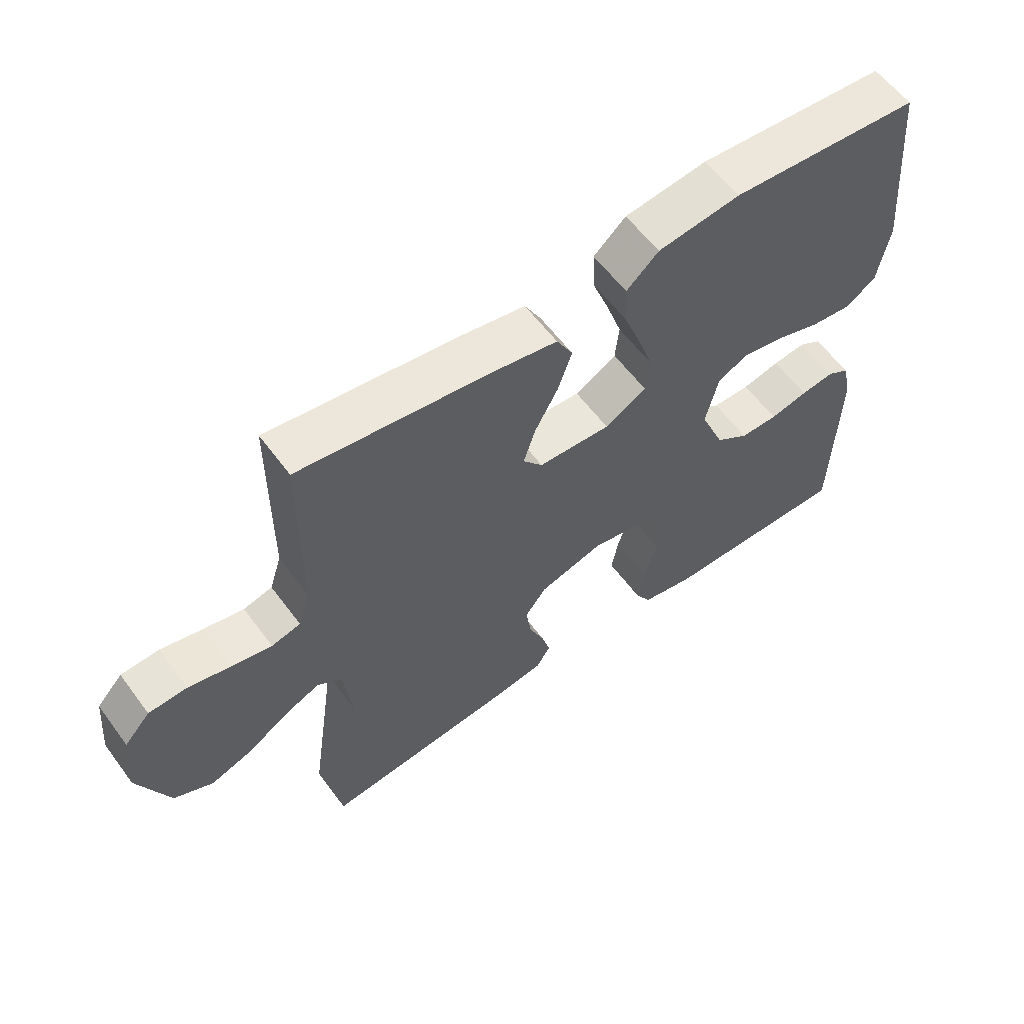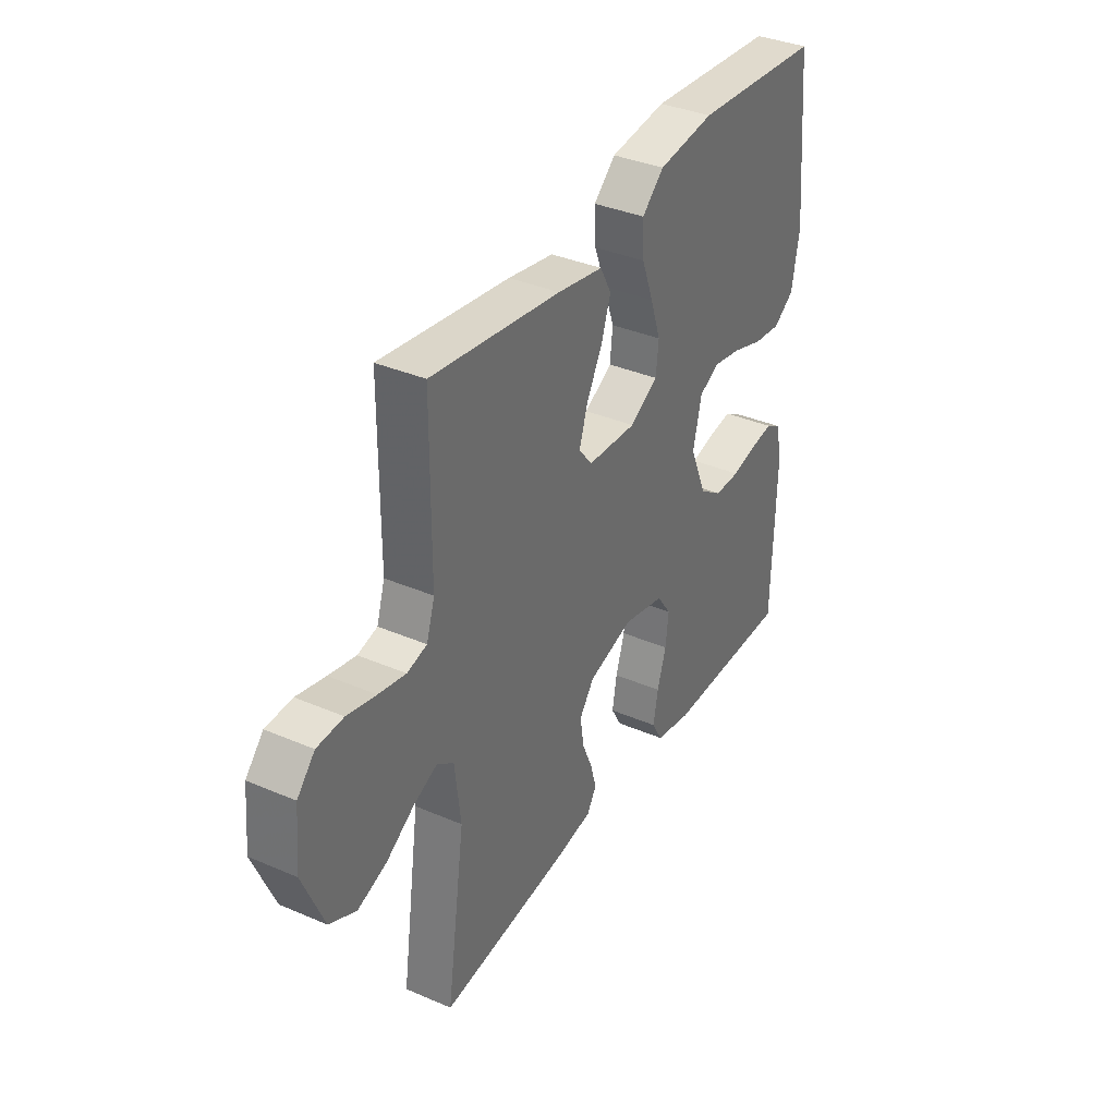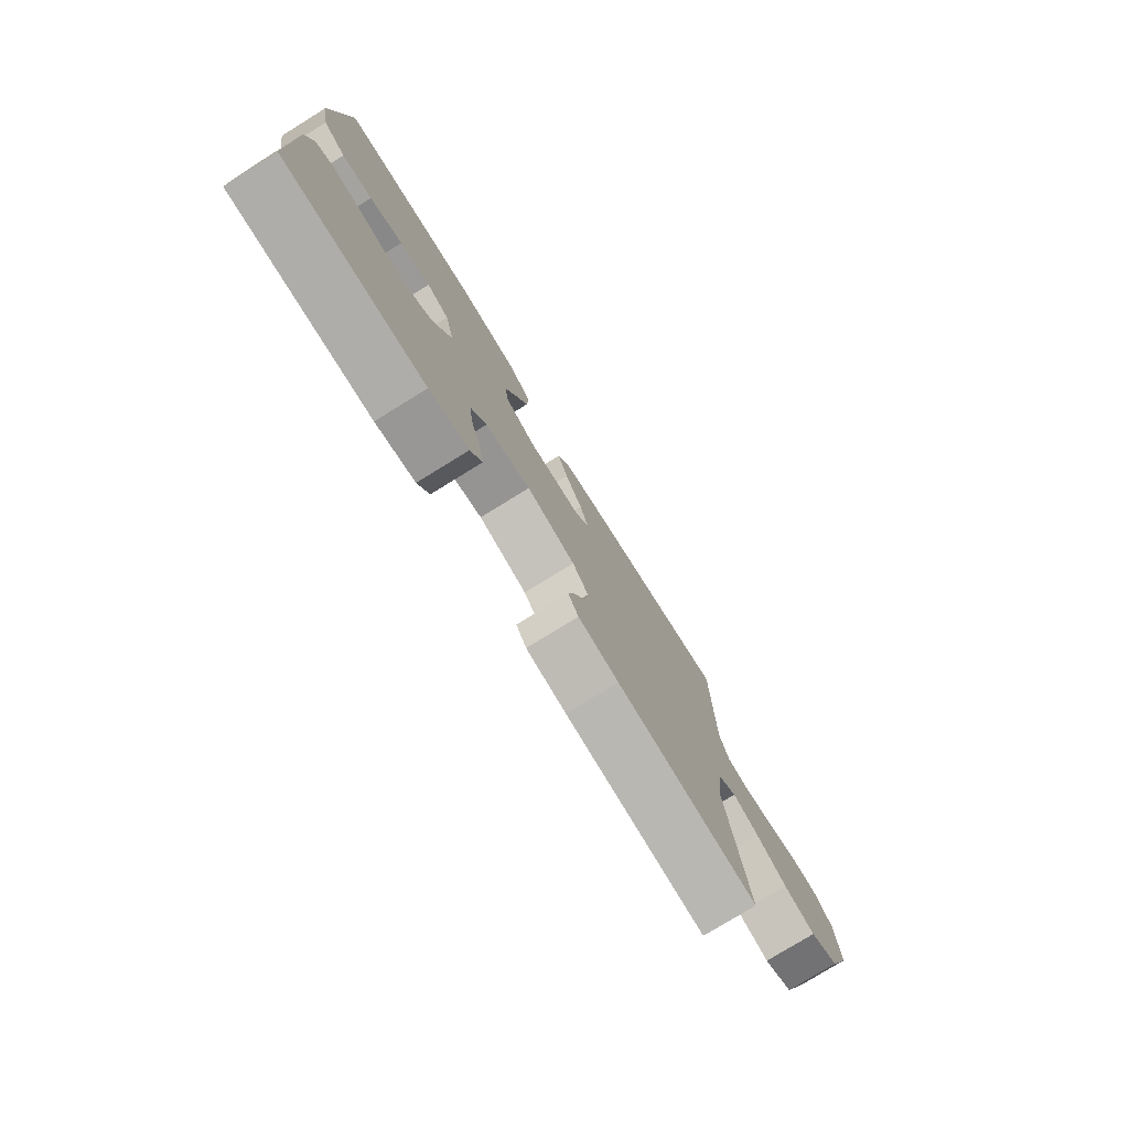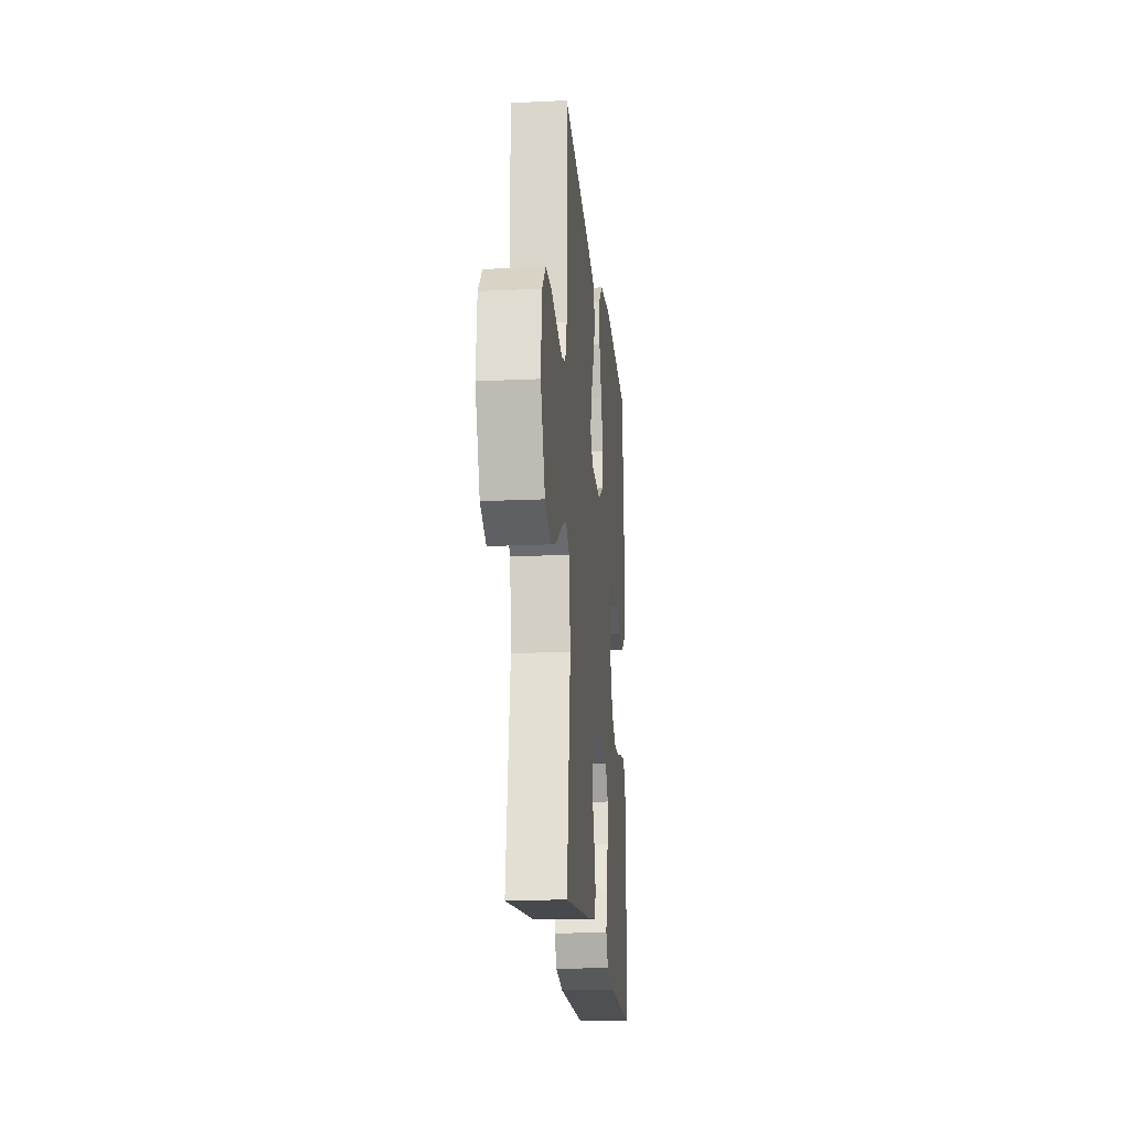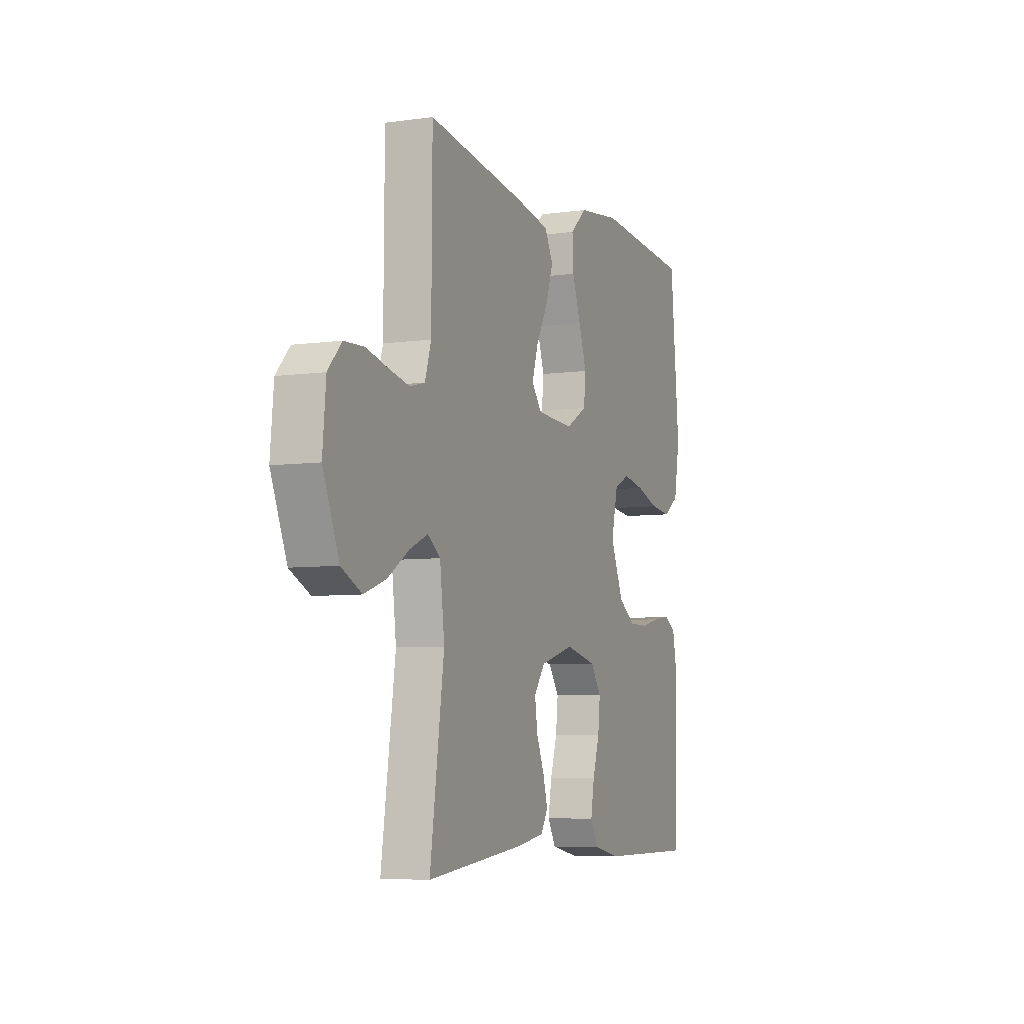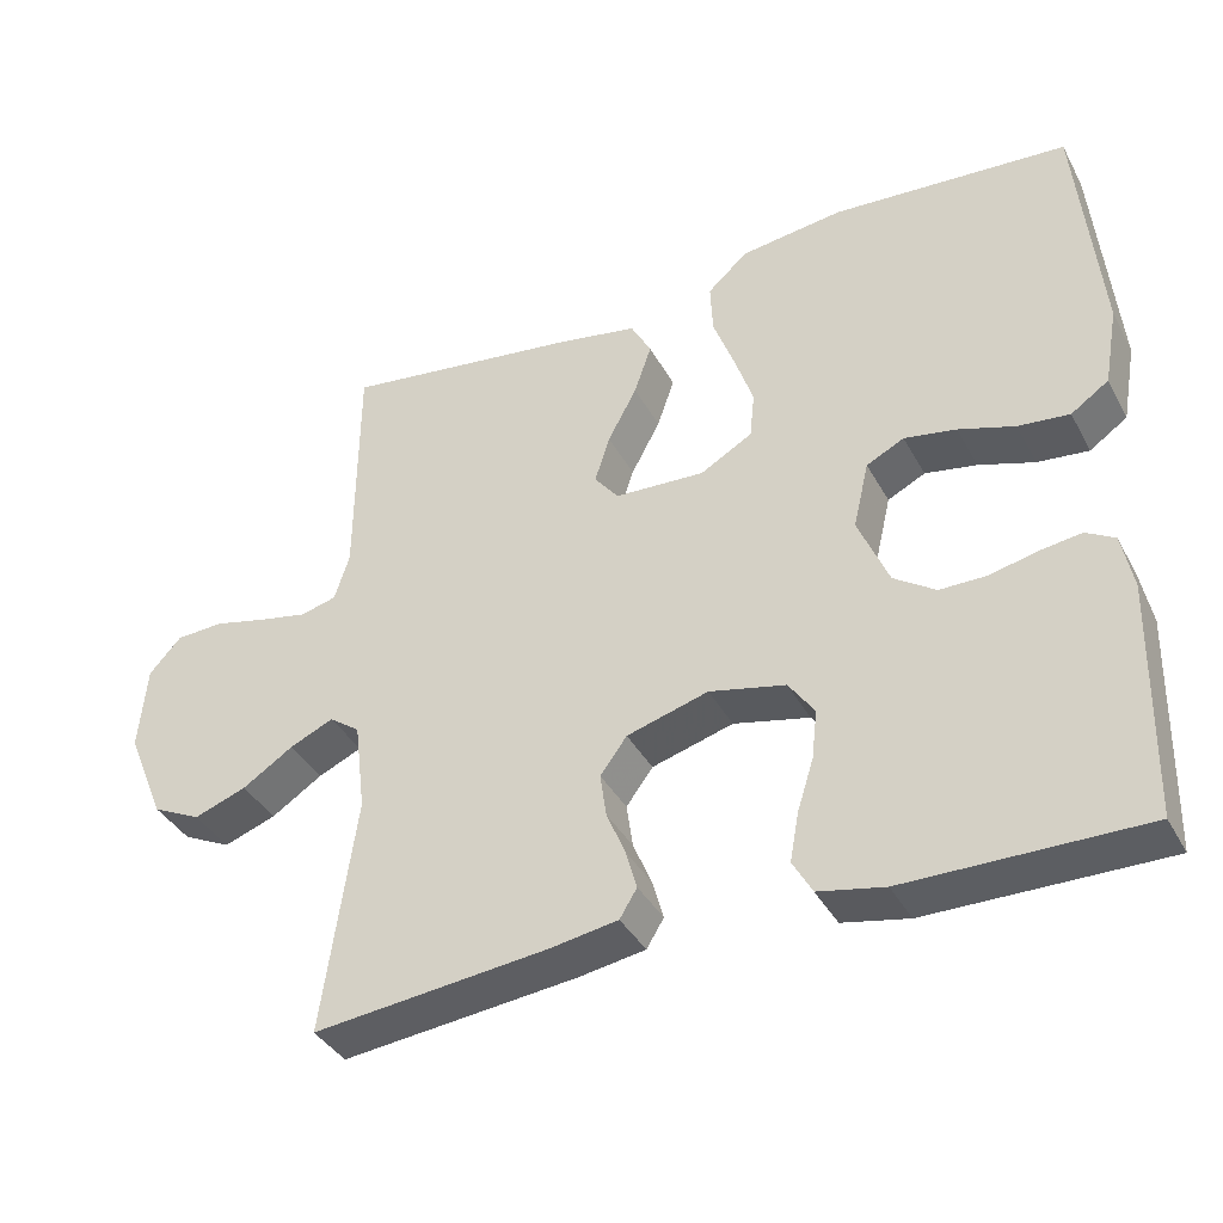
<metadata>
{"format":"obj","ext":"obj","renderer":"f3d","projection":"perspective","resolution":1024,"background":"white","views":[{"elev":59.0,"azim":-36.3,"up":"+Z"},{"elev":36.3,"azim":-60.7,"up":"+Z"},{"elev":-77.7,"azim":121.7,"up":"+Z"},{"elev":-18.1,"azim":-84.8,"up":"+Z"},{"elev":-6.3,"azim":-67.5,"up":"+Z"},{"elev":-38.2,"azim":25.9,"up":"+Z"}]}
</metadata>
<code>
v 0.5 0.07 -0.5
v 0.2 0.07 -0.498
v 0.116 0.07 -0.481
v 0.091 0.07 -0.437
v 0.102 0.07 -0.376
v 0.123 0.07 -0.31
v 0.13 0.07 -0.248
v 0.097 0.07 -0.201
v 0 0.07 -0.179
v -0.104 0.07 -0.209
v -0.138 0.07 -0.255
v -0.13 0.07 -0.311
v -0.106 0.07 -0.368
v -0.092 0.07 -0.418
v -0.114 0.07 -0.454
v -0.2 0.07 -0.468
v -0.5 0.07 -0.5
v -0.457 0.07 -0.2
v -0.471 0.07 -0.085
v -0.51 0.07 -0.057
v -0.566 0.07 -0.082
v -0.631 0.07 -0.124
v -0.698 0.07 -0.148
v -0.76 0.07 -0.118
v -0.809 0.07 0
v -0.799 0.07 0.109
v -0.758 0.07 0.154
v -0.697 0.07 0.157
v -0.63 0.07 0.141
v -0.567 0.07 0.128
v -0.521 0.07 0.14
v -0.502 0.07 0.2
v -0.5 0.07 0.5
v -0.2 0.07 0.459
v -0.094 0.07 0.44
v -0.068 0.07 0.392
v -0.09 0.07 0.328
v -0.127 0.07 0.259
v -0.146 0.07 0.199
v -0.115 0.07 0.16
v 0 0.07 0.154
v 0.066 0.07 0.192
v 0.072 0.07 0.251
v 0.048 0.07 0.322
v 0.021 0.07 0.394
v 0.018 0.07 0.459
v 0.069 0.07 0.505
v 0.2 0.07 0.522
v 0.5 0.07 0.5
v 0.528 0.07 0.2
v 0.51 0.07 0.1
v 0.462 0.07 0.067
v 0.397 0.07 0.074
v 0.326 0.07 0.097
v 0.26 0.07 0.109
v 0.212 0.07 0.085
v 0.192 0.07 0
v 0.231 0.07 -0.093
v 0.284 0.07 -0.129
v 0.344 0.07 -0.129
v 0.404 0.07 -0.115
v 0.457 0.07 -0.108
v 0.493 0.07 -0.129
v 0.507 0.07 -0.2
v 0.5 0 -0.5
v 0.2 0 -0.498
v 0.116 0 -0.481
v 0.091 0 -0.437
v 0.102 0 -0.376
v 0.123 0 -0.31
v 0.13 0 -0.248
v 0.097 0 -0.201
v 0 0 -0.179
v -0.104 0 -0.209
v -0.138 0 -0.255
v -0.13 0 -0.311
v -0.106 0 -0.368
v -0.092 0 -0.418
v -0.114 0 -0.454
v -0.2 0 -0.468
v -0.5 0 -0.5
v -0.457 0 -0.2
v -0.471 0 -0.085
v -0.51 0 -0.057
v -0.566 0 -0.082
v -0.631 0 -0.124
v -0.698 0 -0.148
v -0.76 0 -0.118
v -0.809 0 0
v -0.799 0 0.109
v -0.758 0 0.154
v -0.697 0 0.157
v -0.63 0 0.141
v -0.567 0 0.128
v -0.521 0 0.14
v -0.502 0 0.2
v -0.5 0 0.5
v -0.2 0 0.459
v -0.094 0 0.44
v -0.068 0 0.392
v -0.09 0 0.328
v -0.127 0 0.259
v -0.146 0 0.199
v -0.115 0 0.16
v 0 0 0.154
v 0.066 0 0.192
v 0.072 0 0.251
v 0.048 0 0.322
v 0.021 0 0.394
v 0.018 0 0.459
v 0.069 0 0.505
v 0.2 0 0.522
v 0.5 0 0.5
v 0.528 0 0.2
v 0.51 0 0.1
v 0.462 0 0.067
v 0.397 0 0.074
v 0.326 0 0.097
v 0.26 0 0.109
v 0.212 0 0.085
v 0.192 0 0
v 0.231 0 -0.093
v 0.284 0 -0.129
v 0.344 0 -0.129
v 0.404 0 -0.115
v 0.457 0 -0.108
v 0.493 0 -0.129
v 0.507 0 -0.2
f 60 61 62 63
f 60 63 64 1
f 51 52 53 54
f 51 54 55
f 50 51 55
f 49 50 55
f 48 49 55 56
f 44 45 46 47
f 43 44 47 48
f 42 43 48 56
f 35 36 37 38
f 35 38 39
f 32 33 34 35
f 31 32 35 39
f 30 31 39 40
f 26 27 28 29
f 26 29 30
f 21 22 23 24
f 20 21 24 25
f 15 16 17 18
f 15 18 19
f 12 13 14 15
f 11 12 15 19
f 10 11 19 20
f 3 4 5 6
f 3 6 7
f 2 3 7
f 59 60 1 2
f 58 59 2 7
f 57 58 7 8
f 41 42 56 57
f 41 57 8 9
f 20 25 26 30
f 20 30 40 41
f 9 10 20 41
f 127 126 125 124
f 65 128 127 124
f 118 117 116 115
f 119 118 115
f 119 115 114
f 119 114 113
f 120 119 113 112
f 111 110 109 108
f 112 111 108 107
f 120 112 107 106
f 102 101 100 99
f 103 102 99
f 99 98 97 96
f 103 99 96 95
f 104 103 95 94
f 93 92 91 90
f 94 93 90
f 88 87 86 85
f 89 88 85 84
f 82 81 80 79
f 83 82 79
f 79 78 77 76
f 83 79 76 75
f 84 83 75 74
f 70 69 68 67
f 71 70 67
f 71 67 66
f 66 65 124 123
f 71 66 123 122
f 72 71 122 121
f 121 120 106 105
f 73 72 121 105
f 94 90 89 84
f 105 104 94 84
f 105 84 74 73
f 1 65 66 2
f 2 66 67 3
f 3 67 68 4
f 4 68 69 5
f 5 69 70 6
f 6 70 71 7
f 7 71 72 8
f 8 72 73 9
f 9 73 74 10
f 10 74 75 11
f 11 75 76 12
f 12 76 77 13
f 13 77 78 14
f 14 78 79 15
f 15 79 80 16
f 16 80 81 17
f 17 81 82 18
f 18 82 83 19
f 19 83 84 20
f 20 84 85 21
f 21 85 86 22
f 22 86 87 23
f 23 87 88 24
f 24 88 89 25
f 25 89 90 26
f 26 90 91 27
f 27 91 92 28
f 28 92 93 29
f 29 93 94 30
f 30 94 95 31
f 31 95 96 32
f 32 96 97 33
f 33 97 98 34
f 34 98 99 35
f 35 99 100 36
f 36 100 101 37
f 37 101 102 38
f 38 102 103 39
f 39 103 104 40
f 40 104 105 41
f 41 105 106 42
f 42 106 107 43
f 43 107 108 44
f 44 108 109 45
f 45 109 110 46
f 46 110 111 47
f 47 111 112 48
f 48 112 113 49
f 49 113 114 50
f 50 114 115 51
f 51 115 116 52
f 52 116 117 53
f 53 117 118 54
f 54 118 119 55
f 55 119 120 56
f 56 120 121 57
f 57 121 122 58
f 58 122 123 59
f 59 123 124 60
f 60 124 125 61
f 61 125 126 62
f 62 126 127 63
f 63 127 128 64
f 64 128 65 1

</code>
